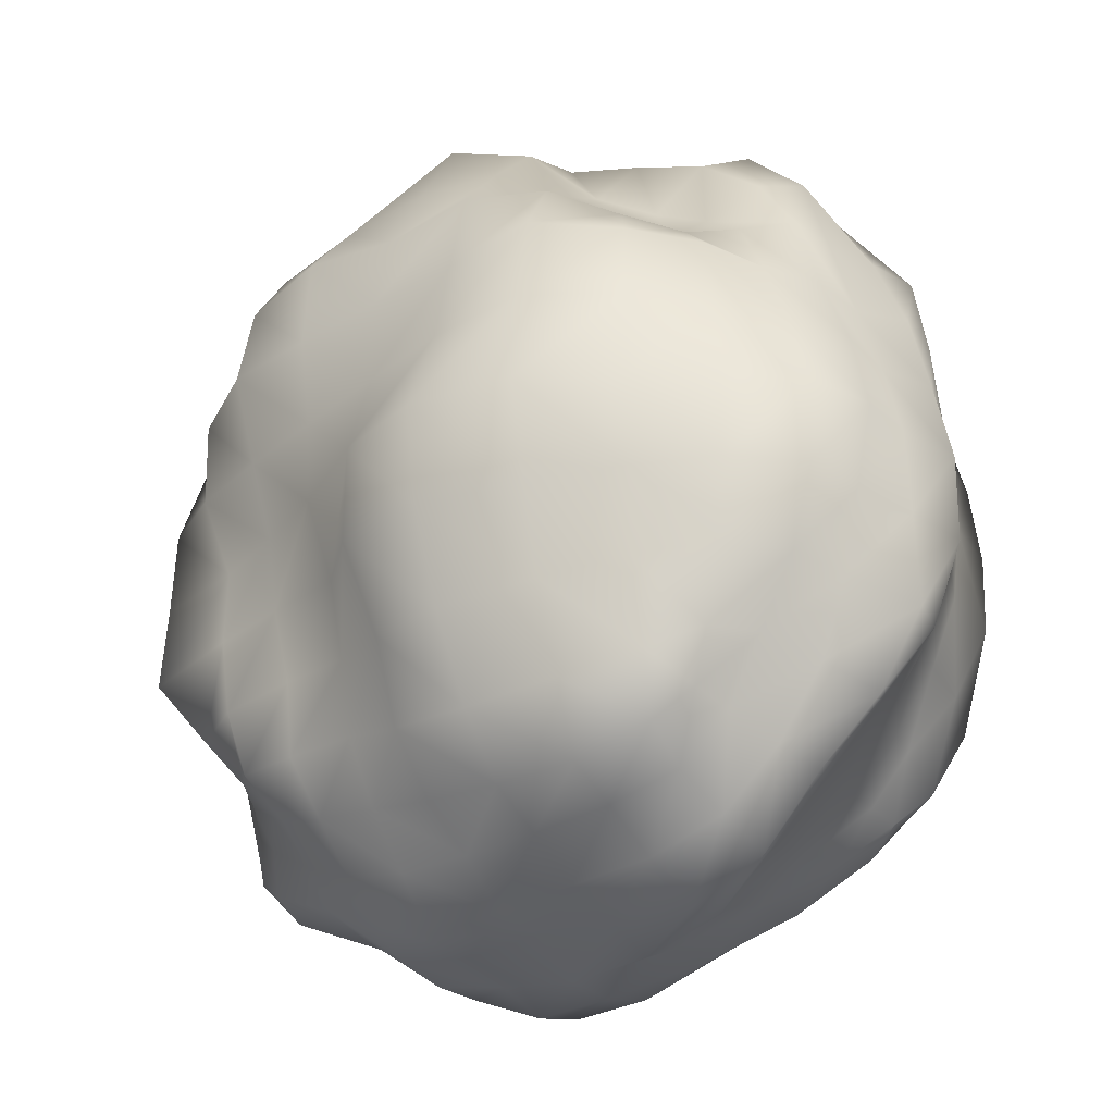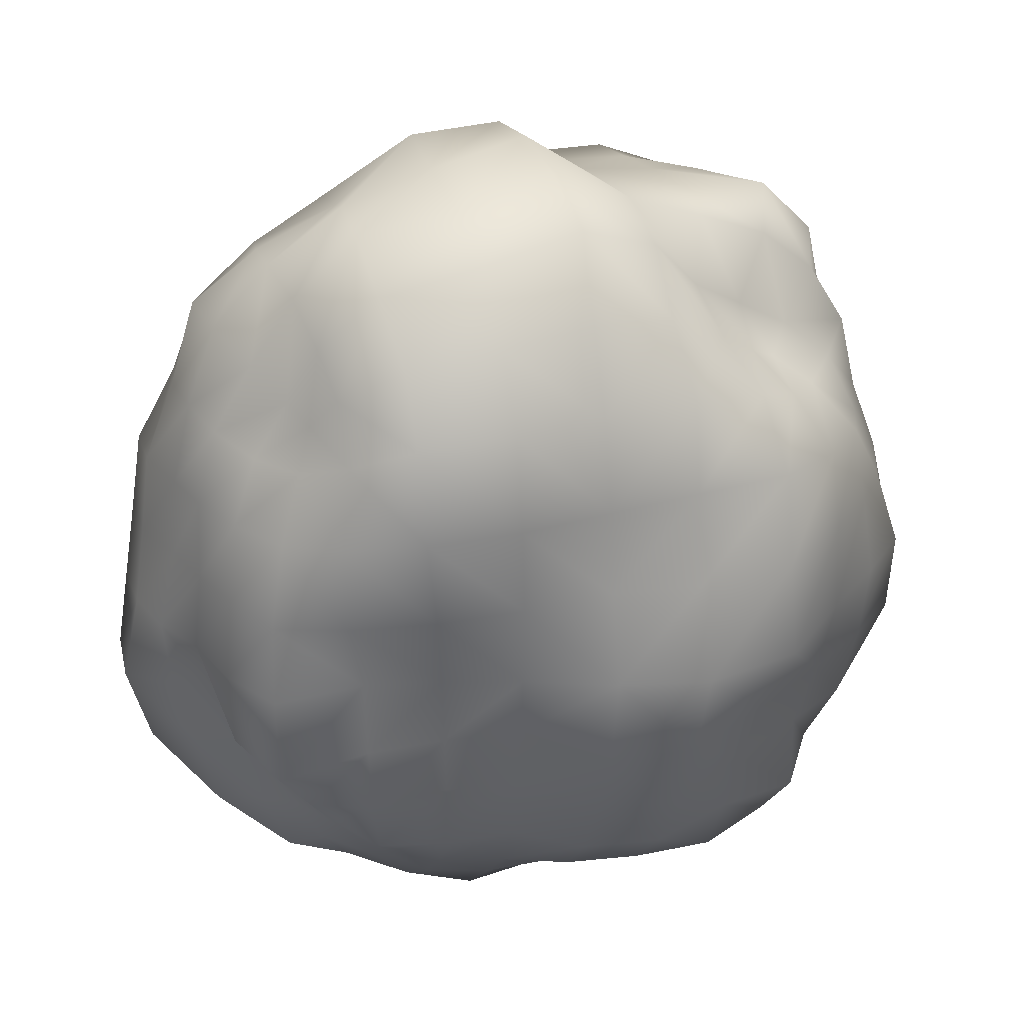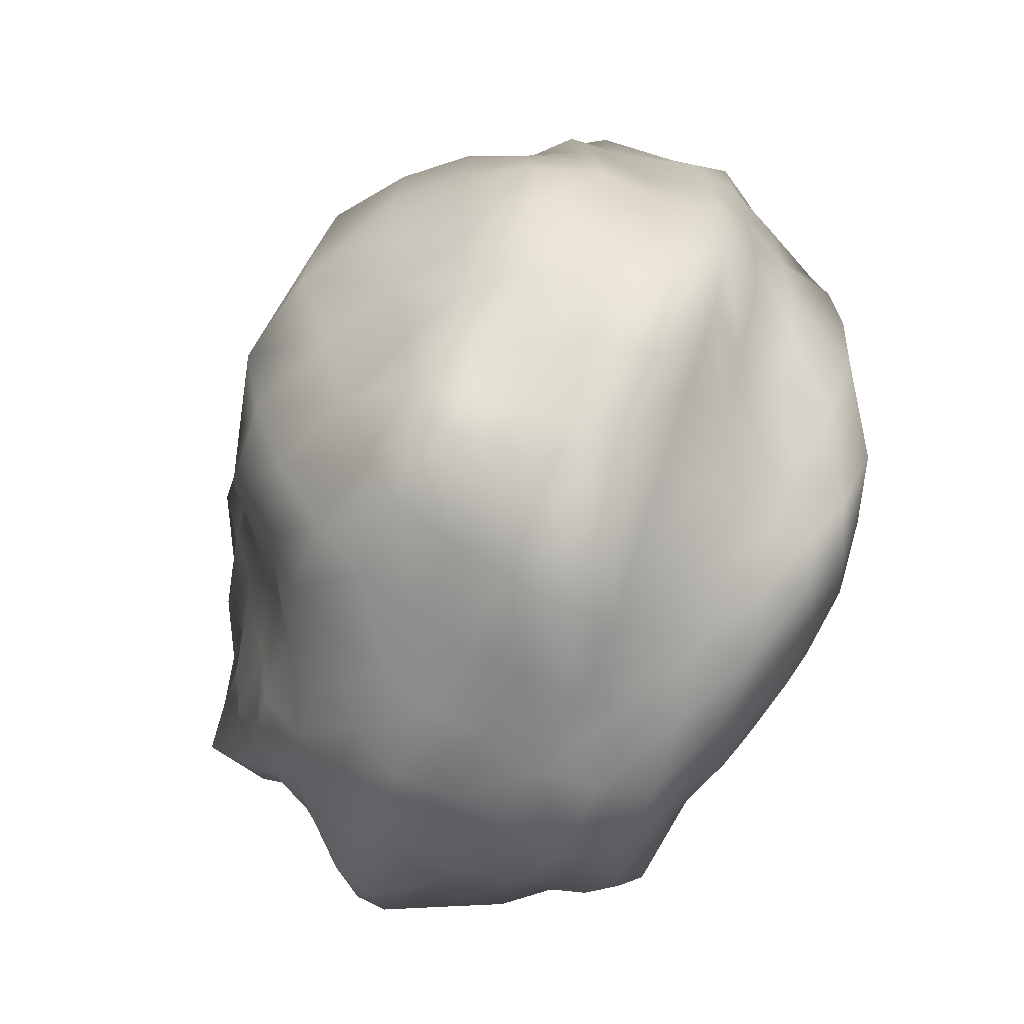
<metadata>
{"format":"obj","ext":"obj","renderer":"f3d","projection":"perspective","resolution":1024,"background":"white","views":[{"elev":-31.7,"azim":-143.4,"up":"+Z"},{"elev":29.4,"azim":158.2,"up":"+Z"},{"elev":-59.0,"azim":-114.1,"up":"+Z"}]}
</metadata>
<code>
g  Mesh
v -0.71 -0.1793 -0.2802
v -0.6733 -0.1768 -0.09152
v -0.6272 -0.04967 -0.0989
v -0.6699 -0.04168 -0.2793
v -0.6281 0.08214 -0.09518
v -0.6692 0.09253 -0.2799
v -0.5642 0.217 -0.0967
v -0.619 0.2389 -0.2816
v -0.4634 0.336 -0.09118
v -0.4859 0.3545 -0.2773
v -0.6307 -0.1747 0.1006
v -0.5748 -0.05415 0.07804
v -0.5647 0.07213 0.076
v -0.5012 0.1958 0.07564
v -0.437 0.3185 0.09321
v -0.5546 -0.1784 0.29
v -0.5233 -0.04787 0.2717
v -0.5152 0.08054 0.2617
v -0.4312 0.173 0.2236
v -0.3472 0.2553 0.2033
v -0.4657 -0.1781 0.4514
v -0.4748 -0.03618 0.458
v -0.4253 0.07555 0.4082
v -0.3262 0.1409 0.3149
v -0.2718 0.2006 0.2611
v -0.6721 -0.04645 -0.4711
v -0.7024 -0.1839 -0.4772
v -0.672 -0.05523 -0.6816
v -0.6304 -0.1801 -0.6584
v -0.5648 -0.06009 -0.8397
v -0.4951 -0.1743 -0.7924
v -0.4167 -0.06058 -0.9636
v -0.3668 -0.1741 -0.9136
v -0.627 0.08675 -0.4629
v -0.5764 0.07158 -0.6378
v -0.5082 0.06107 -0.8047
v -0.3996 0.05898 -0.9509
v -0.6084 0.2339 -0.4715
v -0.5394 0.2027 -0.6332
v -0.4331 0.1612 -0.7602
v -0.3501 0.1581 -0.9024
v -0.4722 0.3403 -0.4602
v -0.4392 0.3166 -0.6311
v -0.3797 0.273 -0.7775
v -0.3303 0.2423 -0.8808
v -0.6155 -0.3014 -0.4585
v -0.6425 -0.3033 -0.2804
v -0.5562 -0.4234 -0.452
v -0.5762 -0.4295 -0.2806
v -0.5489 -0.5723 -0.4563
v -0.5553 -0.5758 -0.2799
v -0.4144 -0.6428 -0.4555
v -0.3908 -0.6266 -0.2838
v -0.5385 -0.2916 -0.6187
v -0.5007 -0.4077 -0.6062
v -0.4809 -0.5366 -0.6137
v -0.4326 -0.6562 -0.6428
v -0.4471 -0.2838 -0.7636
v -0.4122 -0.3887 -0.7429
v -0.3788 -0.4932 -0.735
v -0.3675 -0.6099 -0.7829
v -0.3441 -0.2815 -0.8916
v -0.3152 -0.382 -0.863
v -0.2924 -0.4802 -0.8421
v -0.2957 -0.5633 -0.85
v -0.6292 -0.3008 -0.09633
v -0.6124 -0.3007 0.1035
v -0.5775 -0.3094 0.3015
v -0.4722 -0.3036 0.4537
v -0.5686 -0.4254 -0.102
v -0.5568 -0.4286 0.08827
v -0.517 -0.4233 0.2586
v -0.3994 -0.406 0.387
v -0.537 -0.5704 -0.09838
v -0.4987 -0.5557 0.07281
v -0.3977 -0.5025 0.1895
v -0.3157 -0.4916 0.3065
v -0.376 -0.6184 -0.1129
v -0.3587 -0.6121 0.04568
v -0.3179 -0.5919 0.1767
v -0.2686 -0.5517 0.2583
v 0.2684 -0.1769 -1.198
v 0.08387 -0.1776 -1.189
v 0.08317 -0.05189 -1.157
v 0.2676 -0.05376 -1.135
v 0.08986 0.06871 -1.118
v 0.2709 0.07541 -1.129
v 0.09831 0.1851 -1.047
v 0.2692 0.1857 -1.047
v 0.09216 0.3159 -0.9947
v 0.2738 0.3038 -0.9717
v -0.09522 -0.1762 -1.145
v -0.1145 -0.05309 -1.177
v -0.09686 0.0671 -1.111
v -0.08153 0.1795 -1.036
v -0.0999 0.3193 -1.004
v -0.2377 -0.1723 -1.031
v -0.2866 -0.05289 -1.108
v -0.2718 0.06743 -1.068
v -0.2436 0.1732 -1.003
v -0.2617 0.2929 -0.9548
v 0.4442 -0.05119 -1.142
v 0.4501 -0.1761 -1.164
v 0.6192 -0.05333 -1.106
v 0.6242 -0.1733 -1.121
v 0.7618 -0.06198 -1.003
v 0.761 -0.175 -1.006
v 0.9296 -0.05768 -0.9363
v 0.8907 -0.1741 -0.9007
v 0.446 0.0784 -1.142
v 0.6094 0.06461 -1.078
v 0.7576 0.04891 -0.9862
v 0.9036 0.04967 -0.9145
v 0.4388 0.1816 -1.038
v 0.5952 0.1683 -0.9994
v 0.7291 0.1424 -0.9293
v 0.8433 0.1332 -0.8545
v 0.4377 0.2808 -0.9328
v 0.5948 0.2661 -0.9037
v 0.725 0.2327 -0.8602
v 0.7982 0.1921 -0.809
v 0.4534 -0.3069 -1.19
v 0.269 -0.3037 -1.192
v 0.4509 -0.442 -1.15
v 0.2656 -0.4376 -1.151
v 0.4363 -0.5342 -1.034
v 0.2682 -0.5331 -1.036
v 0.4254 -0.6044 -0.9005
v 0.2663 -0.6272 -0.9309
v 0.6191 -0.2939 -1.112
v 0.6044 -0.4108 -1.06
v 0.6028 -0.5274 -1.001
v 0.5819 -0.5927 -0.8805
v 0.7578 -0.2858 -1.005
v 0.7338 -0.3876 -0.9616
v 0.7277 -0.5 -0.9293
v 0.7232 -0.5879 -0.8646
v 0.8787 -0.2814 -0.8897
v 0.8523 -0.3813 -0.8619
v 0.8169 -0.4707 -0.8268
v 0.7919 -0.544 -0.8059
v 0.09539 -0.2933 -1.128
v -0.06831 -0.2874 -1.074
v -0.2142 -0.283 -0.9912
v 0.09442 -0.4228 -1.11
v -0.05648 -0.4006 -1.032
v -0.1951 -0.3878 -0.9563
v 0.09804 -0.5342 -1.039
v -0.06659 -0.5241 -1.013
v -0.1941 -0.4979 -0.938
v 0.09923 -0.6264 -0.9305
v -0.06485 -0.6153 -0.9198
v -0.2147 -0.5952 -0.8993
v 1.182 -0.1734 -0.283
v 1.226 -0.1712 -0.4773
v 1.137 -0.05182 -0.457
v 1.158 -0.04589 -0.2832
v 1.056 0.05659 -0.444
v 1.107 0.07307 -0.2839
v 1.063 0.2063 -0.4721
v 1.073 0.2093 -0.2949
v 1.005 0.3617 -0.4974
v 1.005 0.3477 -0.298
v 1.172 -0.1714 -0.6653
v 1.091 -0.05835 -0.631
v 1.01 0.04562 -0.6001
v 0.953 0.1498 -0.592
v 0.9166 0.2922 -0.6335
v 1.026 -0.1731 -0.7895
v 1.047 -0.05762 -0.8097
v 0.9662 0.04254 -0.7603
v 0.9084 0.1353 -0.7322
v 0.8489 0.2356 -0.7347
v 1.113 -0.05484 -0.1053
v 1.154 -0.1776 -0.09723
v 1.099 -0.05366 0.07923
v 1.13 -0.1777 0.08519
v 1.055 -0.05246 0.2636
v 1.059 -0.1744 0.2656
v 0.9871 -0.05287 0.441
v 0.9989 -0.1795 0.4507
v 1.087 0.06908 -0.1061
v 1.078 0.07342 0.08543
v 1.031 0.06718 0.2501
v 0.9391 0.06318 0.3923
v 1.051 0.1988 -0.1041
v 1.03 0.1916 0.07881
v 0.9714 0.1707 0.2219
v 0.8888 0.1628 0.3401
v 1 0.3454 -0.1058
v 0.9578 0.3096 0.0757
v 0.8998 0.2624 0.216
v 0.8627 0.2357 0.3115
v 1.145 -0.3 -0.09845
v 1.175 -0.3032 -0.284
v 1.074 -0.4142 -0.108
v 1.103 -0.4242 -0.283
v 0.9913 -0.5165 -0.1143
v 1.014 -0.5273 -0.2821
v 0.884 -0.5987 -0.1207
v 0.8993 -0.6109 -0.2804
v 1.118 -0.3005 0.07677
v 1.052 -0.4172 0.05873
v 0.9782 -0.5205 0.04751
v 0.8709 -0.5924 0.03243
v 1.027 -0.2913 0.2396
v 0.9759 -0.404 0.2039
v 0.9194 -0.4991 0.1773
v 0.8299 -0.5635 0.155
v 0.9571 -0.2952 0.4097
v 0.8831 -0.3945 0.3338
v 0.8242 -0.4746 0.2732
v 0.7799 -0.5274 0.2293
v 1.203 -0.3085 -0.4668
v 1.104 -0.2929 -0.6352
v 1.006 -0.289 -0.7768
v 1.112 -0.4329 -0.4552
v 1.033 -0.4049 -0.6102
v 0.9676 -0.397 -0.7575
v 1.026 -0.5391 -0.4474
v 0.97 -0.5113 -0.5966
v 0.9064 -0.4883 -0.729
v 0.9027 -0.6158 -0.44
v 0.8999 -0.618 -0.6012
v 0.836 -0.5735 -0.7209
v 0.2584 -0.1836 0.7749
v 0.47 -0.184 0.7726
v 0.4759 -0.03973 0.7434
v 0.2546 -0.03496 0.7922
v 0.4723 0.1169 0.7033
v 0.2559 0.1262 0.764
v 0.4719 0.2712 0.6372
v 0.2582 0.298 0.6948
v 0.4788 0.3932 0.4974
v 0.2669 0.3909 0.5117
v 0.657 -0.1745 0.6352
v 0.6855 -0.03874 0.6882
v 0.7093 0.1261 0.6884
v 0.7068 0.2639 0.5974
v 0.6898 0.3729 0.4709
v 0.8467 -0.1768 0.5566
v 0.8604 -0.03974 0.5771
v 0.8441 0.09197 0.5451
v 0.8301 0.2087 0.4771
v 0.8186 0.3032 0.3951
v 0.07198 -0.04311 0.662
v 0.07797 -0.1742 0.6376
v -0.127 -0.03939 0.6181
v -0.1204 -0.1752 0.6086
v -0.3414 -0.02523 0.5952
v -0.3185 -0.1773 0.5621
v 0.05961 0.1035 0.6683
v -0.1213 0.09851 0.5964
v -0.2889 0.08904 0.523
v 0.06354 0.2571 0.6154
v -0.0726 0.187 0.4697
v -0.2036 0.1492 0.3866
v 0.07097 0.3727 0.4869
v -0.08444 0.3071 0.3928
v -0.1941 0.2463 0.3108
v 0.08276 -0.3022 0.6113
v 0.2631 -0.3219 0.6986
v 0.08644 -0.4379 0.585
v 0.2686 -0.4313 0.5726
v 0.09364 -0.5503 0.4989
v 0.2692 -0.5385 0.4787
v 0.09927 -0.6437 0.3926
v 0.2703 -0.6354 0.3793
v -0.1104 -0.3048 0.5946
v -0.1041 -0.4377 0.5767
v -0.07389 -0.5309 0.4648
v -0.05997 -0.619 0.3643
v -0.3038 -0.3011 0.5357
v -0.2764 -0.4291 0.5045
v -0.2165 -0.5087 0.404
v -0.1798 -0.572 0.3026
v 0.4613 -0.3146 0.6854
v 0.6482 -0.2993 0.6092
v 0.8173 -0.2955 0.5227
v 0.4465 -0.4251 0.5641
v 0.6154 -0.4072 0.52
v 0.7605 -0.3954 0.4403
v 0.4331 -0.5263 0.4592
v 0.5813 -0.4963 0.4102
v 0.7105 -0.4771 0.3506
v 0.4248 -0.6011 0.3391
v 0.5671 -0.5736 0.3023
v 0.6901 -0.5469 0.2627
v 0.2708 -0.844 -0.2762
v 0.2652 -0.8236 -0.09346
v 0.08085 -0.84 -0.08936
v 0.0799 -0.8549 -0.274
v -0.08593 -0.7941 -0.09611
v -0.09312 -0.803 -0.2757
v -0.2354 -0.7051 -0.1069
v -0.243 -0.7078 -0.2793
v 0.2657 -0.7547 0.07306
v 0.08545 -0.7934 0.08468
v -0.07977 -0.7682 0.0744
v -0.2179 -0.6798 0.04758
v 0.2675 -0.6805 0.2198
v 0.1011 -0.6938 0.2315
v -0.05768 -0.677 0.2175
v -0.1836 -0.622 0.178
v 0.08036 -0.8391 -0.4608
v 0.2704 -0.8177 -0.4576
v 0.0869 -0.7737 -0.6465
v 0.2641 -0.7473 -0.6317
v 0.09374 -0.7056 -0.804
v 0.2635 -0.6945 -0.7935
v -0.1006 -0.8007 -0.4584
v -0.09482 -0.7651 -0.6437
v -0.07853 -0.6932 -0.7988
v -0.2555 -0.7105 -0.4541
v -0.2757 -0.7139 -0.6445
v -0.2563 -0.6682 -0.8016
v 0.4483 -0.7823 -0.4532
v 0.4531 -0.808 -0.279
v 0.6182 -0.7489 -0.4527
v 0.6159 -0.7429 -0.2808
v 0.7719 -0.6954 -0.4482
v 0.7634 -0.6773 -0.2802
v 0.433 -0.7177 -0.6136
v 0.6093 -0.7206 -0.6155
v 0.7848 -0.7143 -0.6242
v 0.4268 -0.6692 -0.7673
v 0.5849 -0.6535 -0.7525
v 0.7505 -0.6654 -0.7642
v 0.4436 -0.774 -0.1031
v 0.4336 -0.7225 0.05781
v 0.426 -0.6624 0.2022
v 0.6024 -0.7164 -0.1144
v 0.5882 -0.6839 0.04088
v 0.5737 -0.6366 0.181
v 0.7493 -0.661 -0.1215
v 0.7322 -0.6395 0.02836
v 0.7061 -0.602 0.1575
v 0.2784 0.5898 -0.2776
v 0.2724 0.5318 -0.07486
v 0.4721 0.503 -0.08972
v 0.4708 0.4915 -0.2808
v 0.6617 0.4679 -0.09939
v 0.6388 0.4242 -0.281
v 0.8493 0.4189 -0.1013
v 0.8052 0.371 -0.284
v 0.2788 0.5278 0.129
v 0.4846 0.5232 0.121
v 0.6951 0.5038 0.1226
v 0.8552 0.4214 0.09862
v 0.2762 0.4785 0.3303
v 0.4902 0.5034 0.344
v 0.6966 0.4603 0.3261
v 0.8197 0.3691 0.265
v 0.4479 0.432 -0.4578
v 0.2893 0.5785 -0.4924
v 0.4398 0.397 -0.6352
v 0.2736 0.4801 -0.6766
v 0.4421 0.3578 -0.7977
v 0.2784 0.4075 -0.8504
v 0.6278 0.4045 -0.4552
v 0.6115 0.3701 -0.6191
v 0.6107 0.3496 -0.7882
v 0.8013 0.379 -0.4619
v 0.7886 0.3615 -0.6312
v 0.7636 0.3226 -0.7722
v 0.0857 0.5993 -0.494
v 0.07719 0.6437 -0.2849
v -0.1247 0.5197 -0.4772
v -0.1548 0.6019 -0.2898
v -0.3122 0.4294 -0.4671
v -0.3342 0.4632 -0.2827
v 0.08345 0.5275 -0.698
v -0.104 0.4499 -0.6589
v -0.2835 0.3852 -0.6392
v 0.08875 0.4243 -0.8724
v -0.1009 0.3839 -0.8489
v -0.2963 0.3686 -0.8413
v 0.07181 0.5707 -0.07398
v 0.06937 0.5287 0.1339
v 0.06334 0.4888 0.3378
v -0.1467 0.5771 -0.06847
v -0.144 0.5392 0.1442
v -0.1223 0.4434 0.301
v -0.3279 0.4579 -0.07305
v -0.3156 0.4356 0.1143
v -0.2482 0.3481 0.239
f 1 2 3 4
f 4 3 5 6
f 6 5 7 8
f 8 7 9 10
f 2 11 12 3
f 3 12 13 5
f 5 13 14 7
f 7 14 15 9
f 11 16 17 12
f 12 17 18 13
f 13 18 19 14
f 14 19 20 15
f 16 21 22 17
f 17 22 23 18
f 18 23 24 19
f 19 24 25 20
f 1 4 26 27
f 27 26 28 29
f 29 28 30 31
f 31 30 32 33
f 4 6 34 26
f 26 34 35 28
f 28 35 36 30
f 30 36 37 32
f 6 8 38 34
f 34 38 39 35
f 35 39 40 36
f 36 40 41 37
f 8 10 42 38
f 38 42 43 39
f 39 43 44 40
f 40 44 45 41
f 1 27 46 47
f 47 46 48 49
f 49 48 50 51
f 51 50 52 53
f 27 29 54 46
f 46 54 55 48
f 48 55 56 50
f 50 56 57 52
f 29 31 58 54
f 54 58 59 55
f 55 59 60 56
f 56 60 61 57
f 31 33 62 58
f 58 62 63 59
f 59 63 64 60
f 60 64 65 61
f 1 47 66 2
f 2 66 67 11
f 11 67 68 16
f 16 68 69 21
f 47 49 70 66
f 66 70 71 67
f 67 71 72 68
f 68 72 73 69
f 49 51 74 70
f 70 74 75 71
f 71 75 76 72
f 72 76 77 73
f 51 53 78 74
f 74 78 79 75
f 75 79 80 76
f 76 80 81 77
f 82 83 84 85
f 85 84 86 87
f 87 86 88 89
f 89 88 90 91
f 83 92 93 84
f 84 93 94 86
f 86 94 95 88
f 88 95 96 90
f 92 97 98 93
f 93 98 99 94
f 94 99 100 95
f 95 100 101 96
f 97 33 32 98
f 98 32 37 99
f 99 37 41 100
f 100 41 45 101
f 82 85 102 103
f 103 102 104 105
f 105 104 106 107
f 107 106 108 109
f 85 87 110 102
f 102 110 111 104
f 104 111 112 106
f 106 112 113 108
f 87 89 114 110
f 110 114 115 111
f 111 115 116 112
f 112 116 117 113
f 89 91 118 114
f 114 118 119 115
f 115 119 120 116
f 116 120 121 117
f 82 103 122 123
f 123 122 124 125
f 125 124 126 127
f 127 126 128 129
f 103 105 130 122
f 122 130 131 124
f 124 131 132 126
f 126 132 133 128
f 105 107 134 130
f 130 134 135 131
f 131 135 136 132
f 132 136 137 133
f 107 109 138 134
f 134 138 139 135
f 135 139 140 136
f 136 140 141 137
f 82 123 142 83
f 83 142 143 92
f 92 143 144 97
f 97 144 62 33
f 123 125 145 142
f 142 145 146 143
f 143 146 147 144
f 144 147 63 62
f 125 127 148 145
f 145 148 149 146
f 146 149 150 147
f 147 150 64 63
f 127 129 151 148
f 148 151 152 149
f 149 152 153 150
f 150 153 65 64
f 154 155 156 157
f 157 156 158 159
f 159 158 160 161
f 161 160 162 163
f 155 164 165 156
f 156 165 166 158
f 158 166 167 160
f 160 167 168 162
f 164 169 170 165
f 165 170 171 166
f 166 171 172 167
f 167 172 173 168
f 169 109 108 170
f 170 108 113 171
f 171 113 117 172
f 172 117 121 173
f 154 157 174 175
f 175 174 176 177
f 177 176 178 179
f 179 178 180 181
f 157 159 182 174
f 174 182 183 176
f 176 183 184 178
f 178 184 185 180
f 159 161 186 182
f 182 186 187 183
f 183 187 188 184
f 184 188 189 185
f 161 163 190 186
f 186 190 191 187
f 187 191 192 188
f 188 192 193 189
f 154 175 194 195
f 195 194 196 197
f 197 196 198 199
f 199 198 200 201
f 175 177 202 194
f 194 202 203 196
f 196 203 204 198
f 198 204 205 200
f 177 179 206 202
f 202 206 207 203
f 203 207 208 204
f 204 208 209 205
f 179 181 210 206
f 206 210 211 207
f 207 211 212 208
f 208 212 213 209
f 154 195 214 155
f 155 214 215 164
f 164 215 216 169
f 169 216 138 109
f 195 197 217 214
f 214 217 218 215
f 215 218 219 216
f 216 219 139 138
f 197 199 220 217
f 217 220 221 218
f 218 221 222 219
f 219 222 140 139
f 199 201 223 220
f 220 223 224 221
f 221 224 225 222
f 222 225 141 140
f 226 227 228 229
f 229 228 230 231
f 231 230 232 233
f 233 232 234 235
f 227 236 237 228
f 228 237 238 230
f 230 238 239 232
f 232 239 240 234
f 236 241 242 237
f 237 242 243 238
f 238 243 244 239
f 239 244 245 240
f 241 181 180 242
f 242 180 185 243
f 243 185 189 244
f 244 189 193 245
f 226 229 246 247
f 247 246 248 249
f 249 248 250 251
f 251 250 22 21
f 229 231 252 246
f 246 252 253 248
f 248 253 254 250
f 250 254 23 22
f 231 233 255 252
f 252 255 256 253
f 253 256 257 254
f 254 257 24 23
f 233 235 258 255
f 255 258 259 256
f 256 259 260 257
f 257 260 25 24
f 226 247 261 262
f 262 261 263 264
f 264 263 265 266
f 266 265 267 268
f 247 249 269 261
f 261 269 270 263
f 263 270 271 265
f 265 271 272 267
f 249 251 273 269
f 269 273 274 270
f 270 274 275 271
f 271 275 276 272
f 251 21 69 273
f 273 69 73 274
f 274 73 77 275
f 275 77 81 276
f 226 262 277 227
f 227 277 278 236
f 236 278 279 241
f 241 279 210 181
f 262 264 280 277
f 277 280 281 278
f 278 281 282 279
f 279 282 211 210
f 264 266 283 280
f 280 283 284 281
f 281 284 285 282
f 282 285 212 211
f 266 268 286 283
f 283 286 287 284
f 284 287 288 285
f 285 288 213 212
f 289 290 291 292
f 292 291 293 294
f 294 293 295 296
f 296 295 78 53
f 290 297 298 291
f 291 298 299 293
f 293 299 300 295
f 295 300 79 78
f 297 301 302 298
f 298 302 303 299
f 299 303 304 300
f 300 304 80 79
f 301 268 267 302
f 302 267 272 303
f 303 272 276 304
f 304 276 81 80
f 289 292 305 306
f 306 305 307 308
f 308 307 309 310
f 310 309 151 129
f 292 294 311 305
f 305 311 312 307
f 307 312 313 309
f 309 313 152 151
f 294 296 314 311
f 311 314 315 312
f 312 315 316 313
f 313 316 153 152
f 296 53 52 314
f 314 52 57 315
f 315 57 61 316
f 316 61 65 153
f 289 306 317 318
f 318 317 319 320
f 320 319 321 322
f 322 321 223 201
f 306 308 323 317
f 317 323 324 319
f 319 324 325 321
f 321 325 224 223
f 308 310 326 323
f 323 326 327 324
f 324 327 328 325
f 325 328 225 224
f 310 129 128 326
f 326 128 133 327
f 327 133 137 328
f 328 137 141 225
f 289 318 329 290
f 290 329 330 297
f 297 330 331 301
f 301 331 286 268
f 318 320 332 329
f 329 332 333 330
f 330 333 334 331
f 331 334 287 286
f 320 322 335 332
f 332 335 336 333
f 333 336 337 334
f 334 337 288 287
f 322 201 200 335
f 335 200 205 336
f 336 205 209 337
f 337 209 213 288
f 338 339 340 341
f 341 340 342 343
f 343 342 344 345
f 345 344 190 163
f 339 346 347 340
f 340 347 348 342
f 342 348 349 344
f 344 349 191 190
f 346 350 351 347
f 347 351 352 348
f 348 352 353 349
f 349 353 192 191
f 350 235 234 351
f 351 234 240 352
f 352 240 245 353
f 353 245 193 192
f 338 341 354 355
f 355 354 356 357
f 357 356 358 359
f 359 358 118 91
f 341 343 360 354
f 354 360 361 356
f 356 361 362 358
f 358 362 119 118
f 343 345 363 360
f 360 363 364 361
f 361 364 365 362
f 362 365 120 119
f 345 163 162 363
f 363 162 168 364
f 364 168 173 365
f 365 173 121 120
f 338 355 366 367
f 367 366 368 369
f 369 368 370 371
f 371 370 42 10
f 355 357 372 366
f 366 372 373 368
f 368 373 374 370
f 370 374 43 42
f 357 359 375 372
f 372 375 376 373
f 373 376 377 374
f 374 377 44 43
f 359 91 90 375
f 375 90 96 376
f 376 96 101 377
f 377 101 45 44
f 338 367 378 339
f 339 378 379 346
f 346 379 380 350
f 350 380 258 235
f 367 369 381 378
f 378 381 382 379
f 379 382 383 380
f 380 383 259 258
f 369 371 384 381
f 381 384 385 382
f 382 385 386 383
f 383 386 260 259
f 371 10 9 384
f 384 9 15 385
f 385 15 20 386
f 386 20 25 260

</code>
